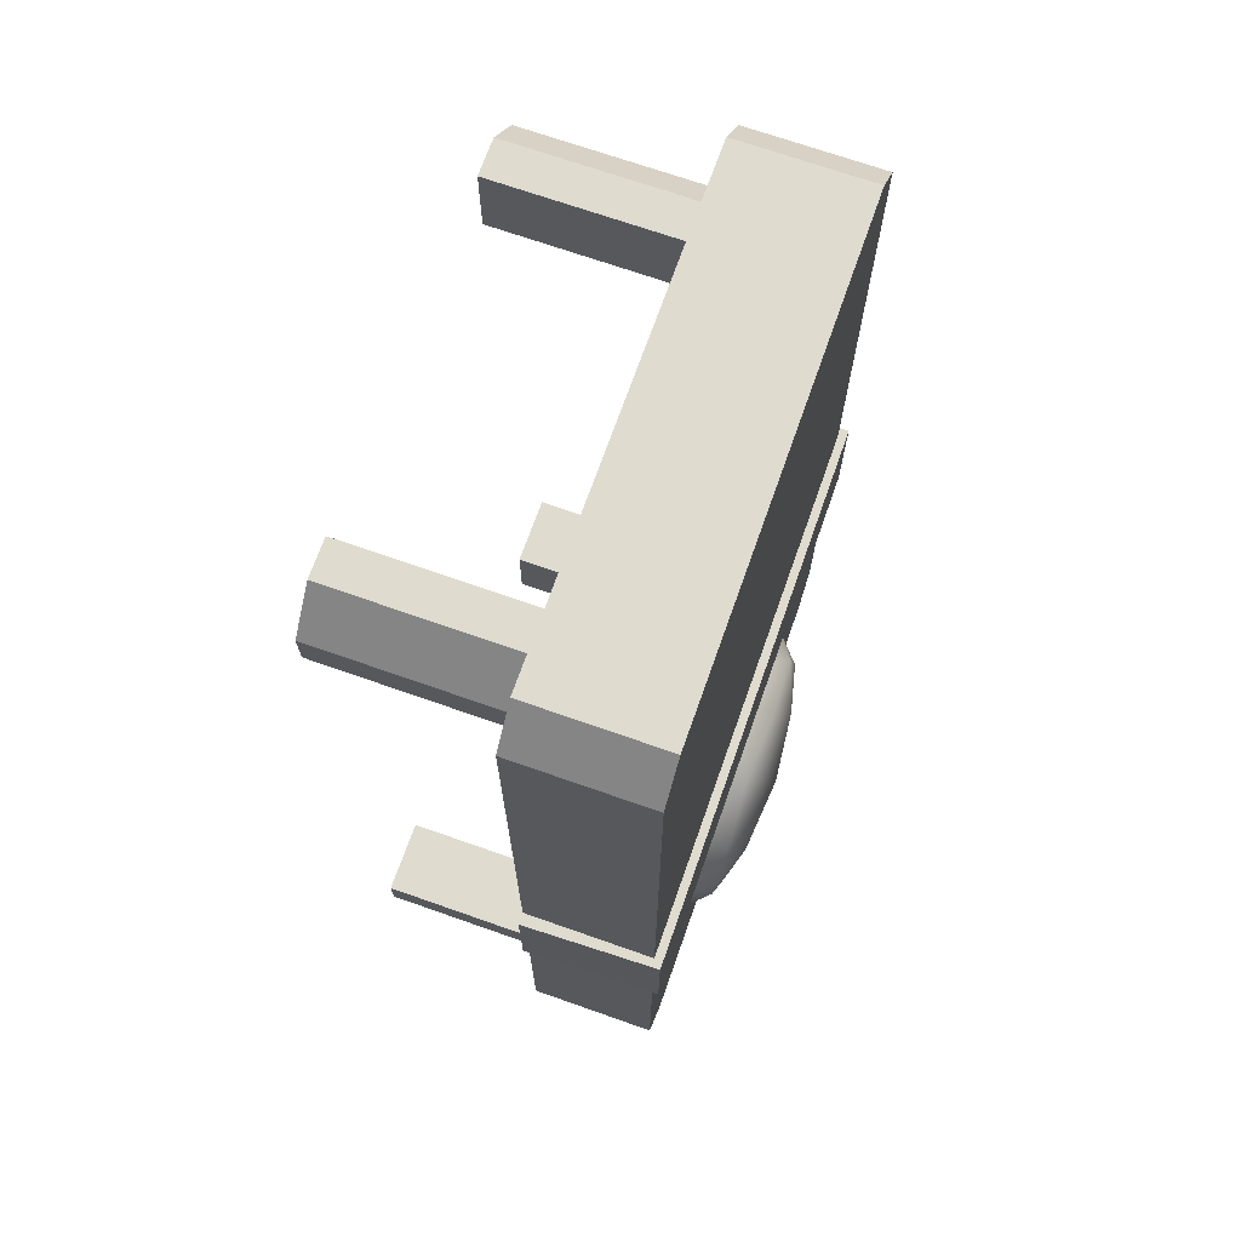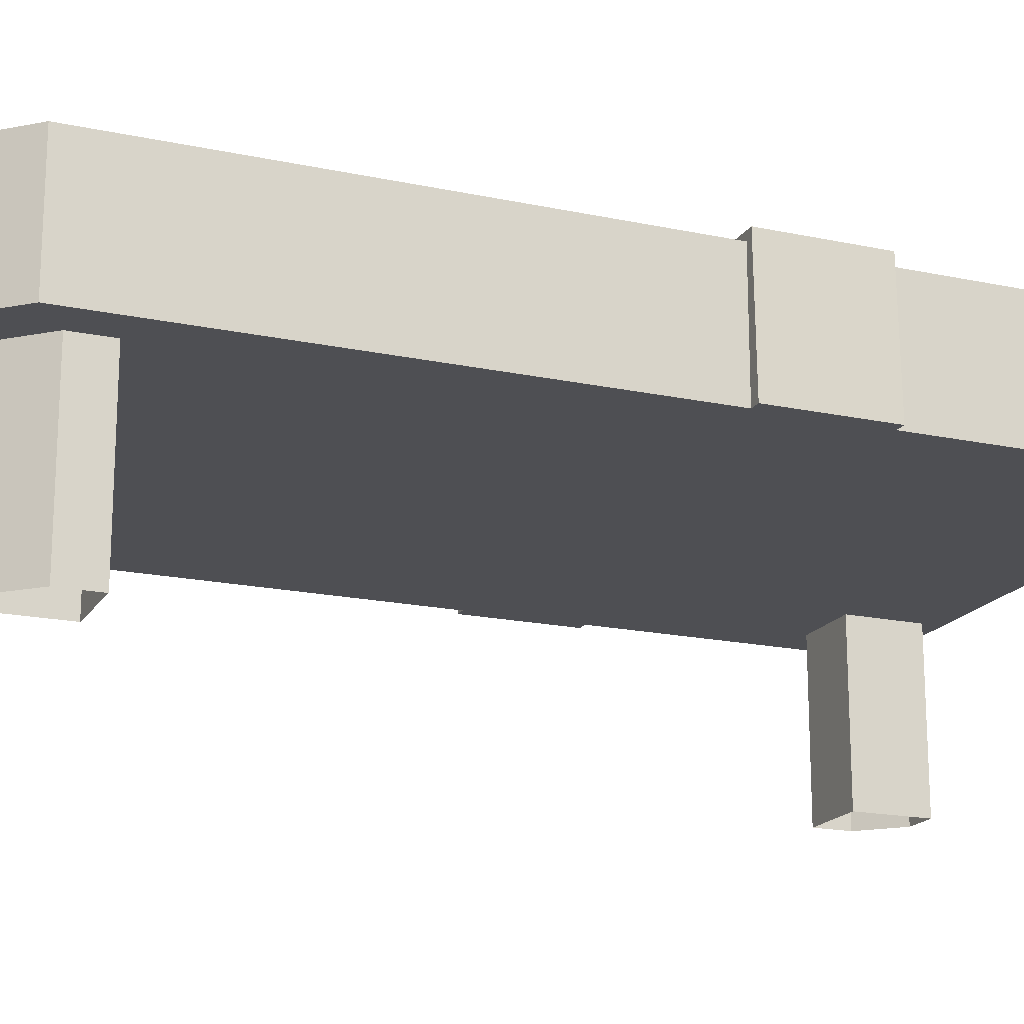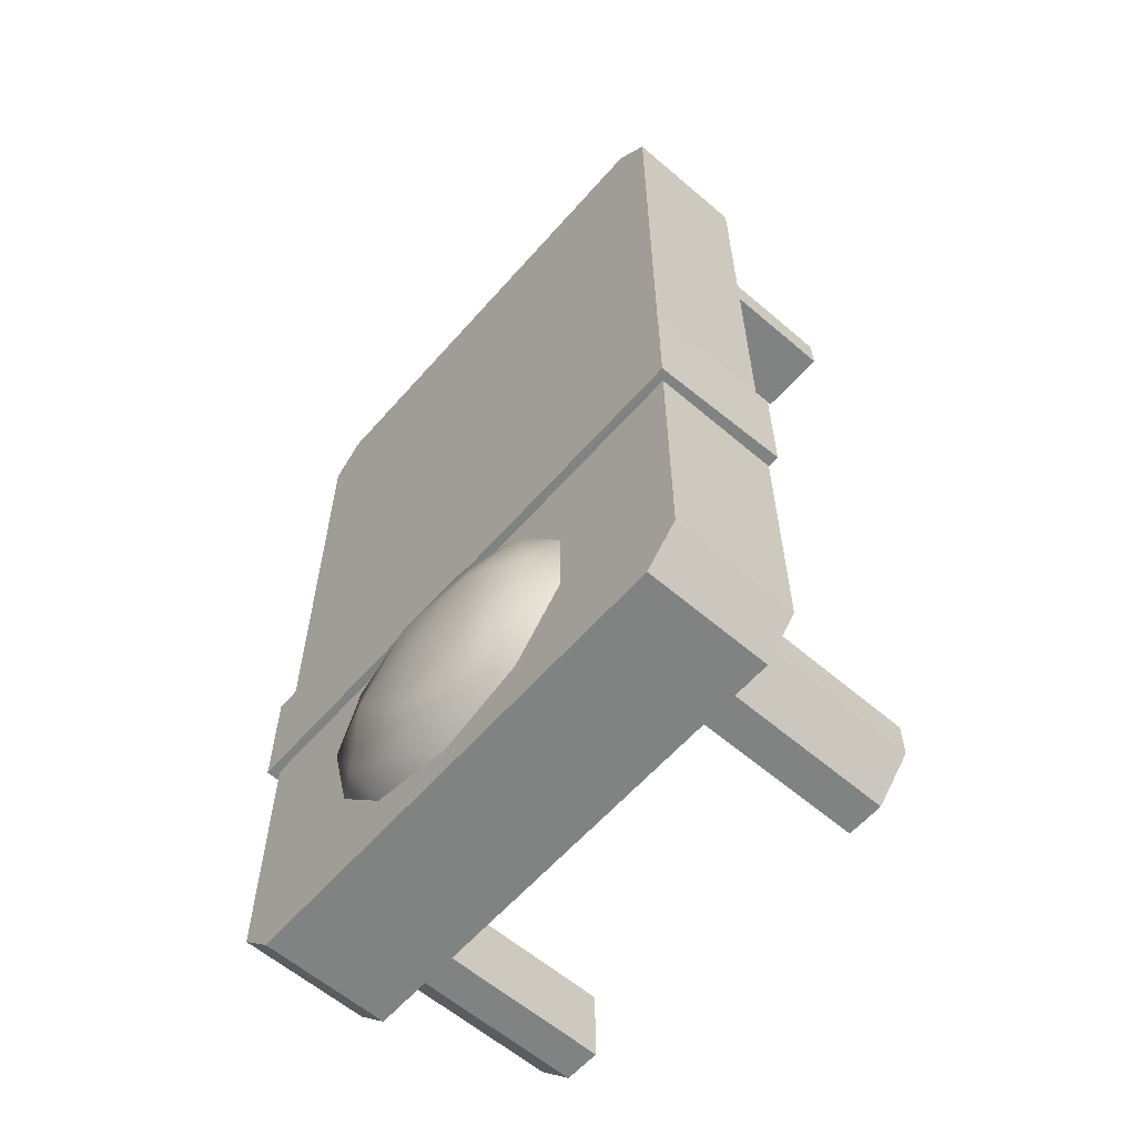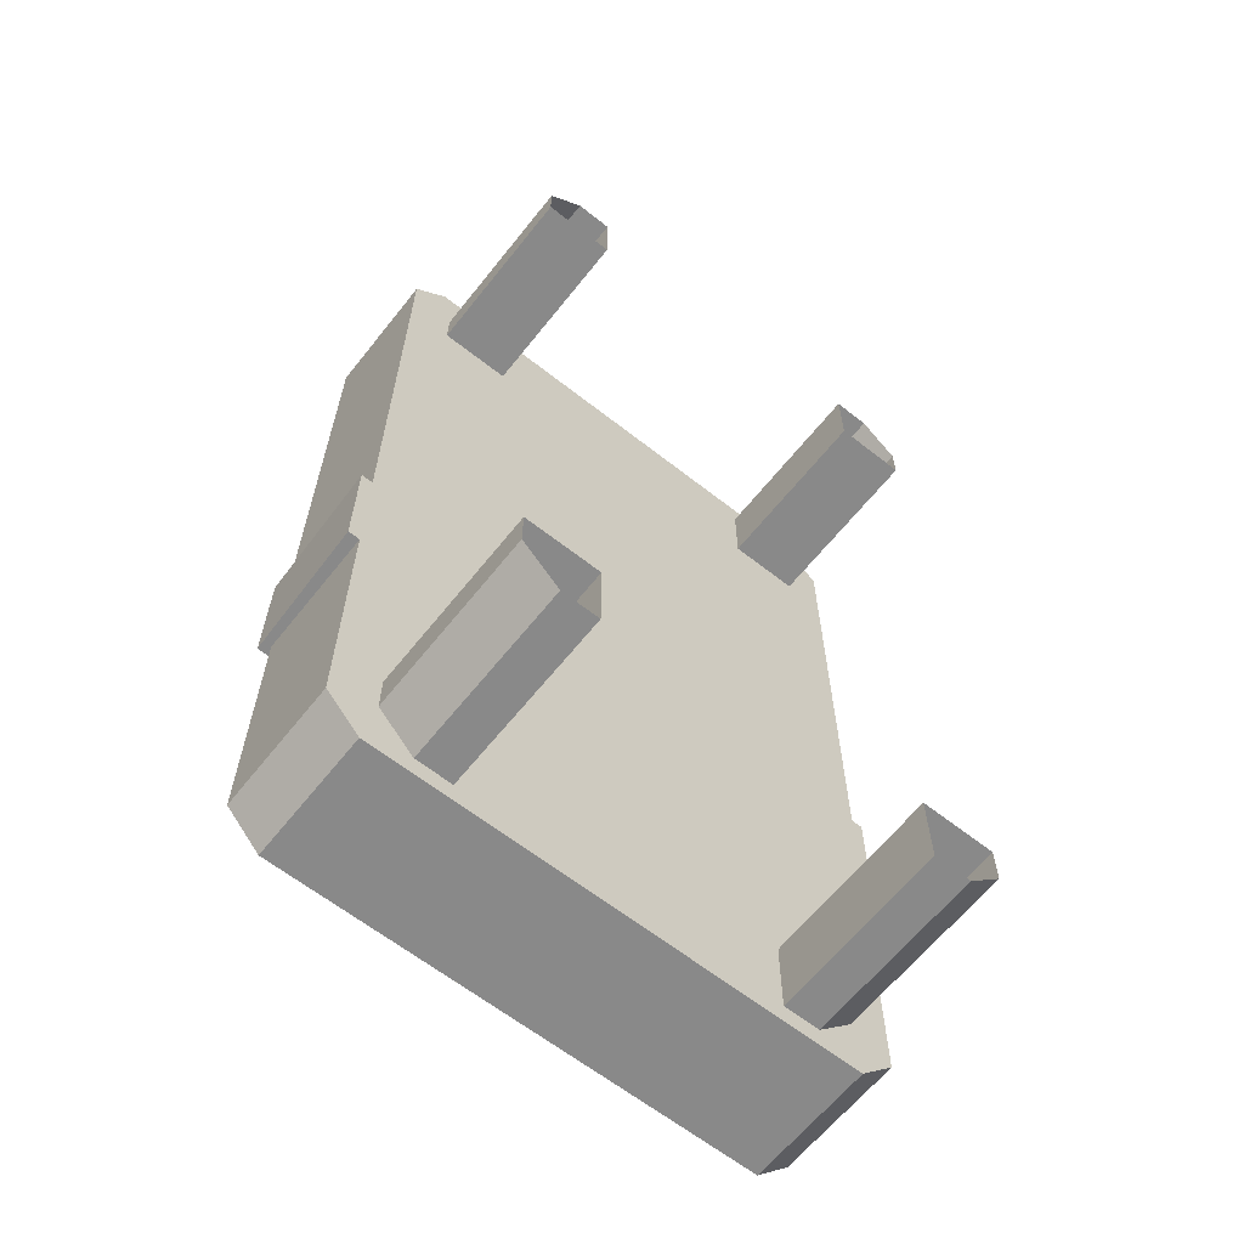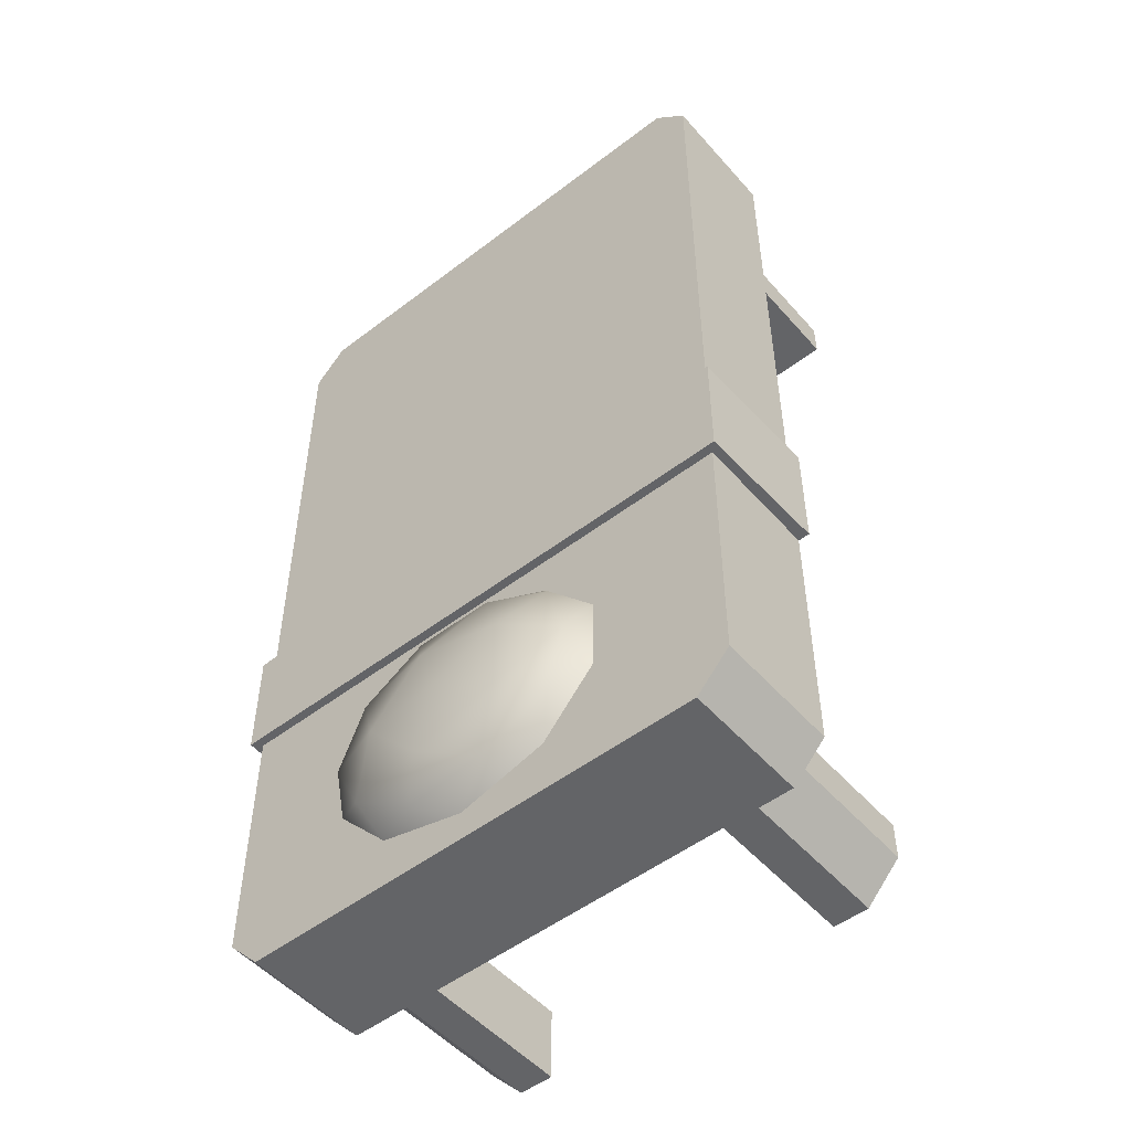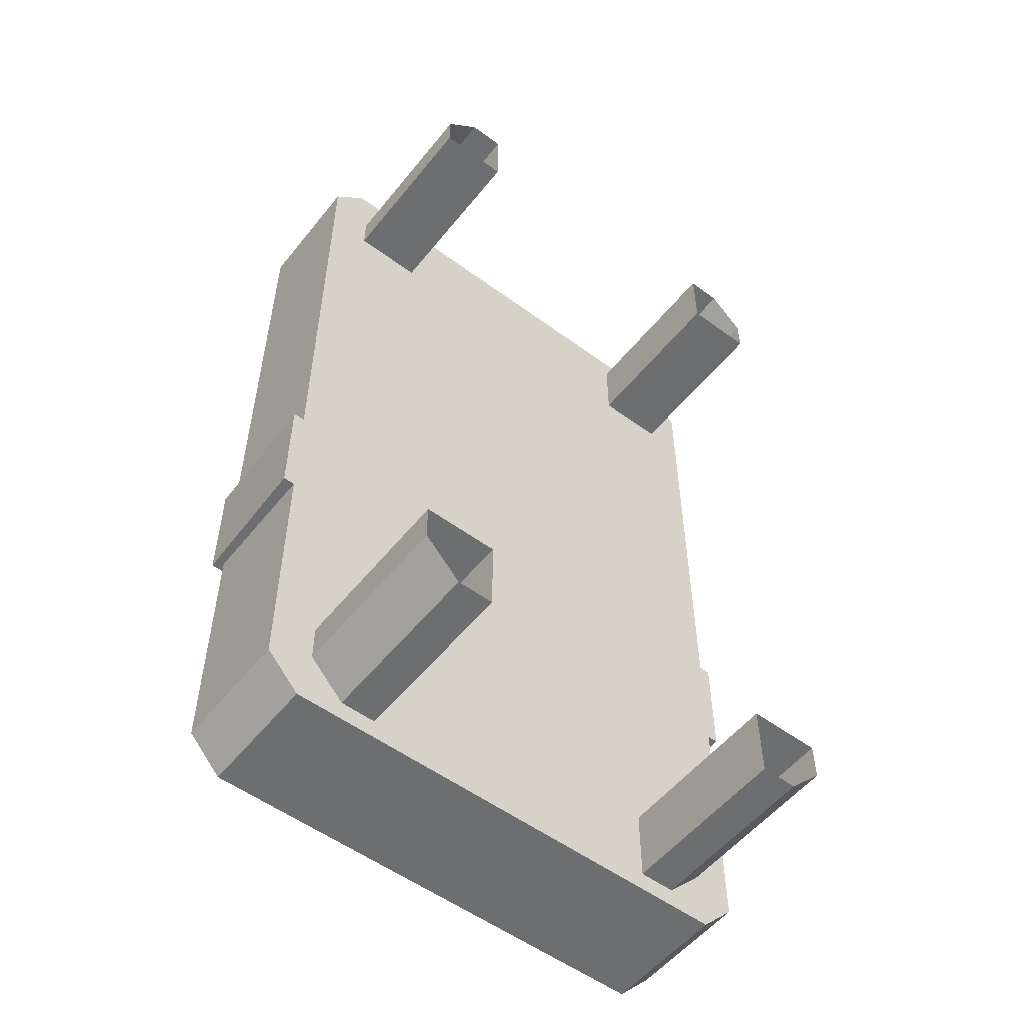
<metadata>
{"format":"obj","ext":"obj","renderer":"f3d","projection":"perspective","resolution":1024,"background":"white","views":[{"elev":70.5,"azim":109.4,"up":"+Z"},{"elev":-18.2,"azim":67.4,"up":"+Y"},{"elev":-60.6,"azim":-131.1,"up":"+Z"},{"elev":-63.2,"azim":-38.5,"up":"+Z"},{"elev":-51.2,"azim":-140.2,"up":"+Z"},{"elev":-54.2,"azim":-38.0,"up":"+Z"}]}
</metadata>
<code>
o Bunk_Single_Purple
v -0.6235 0.009348 0.9995
v -0.6235 0.5094 0.9995
v -0.4285 0.009348 1.206
v -0.4285 0.5094 1.206
v -0.4285 0.009348 0.9995
v -0.4285 0.5094 0.9995
v -0.5267 0.009348 1.206
v -0.6235 0.009348 1.103
v -0.6235 0.5094 1.103
v -0.5267 0.5094 1.206
v 0.6235 0.009348 0.9995
v 0.6235 0.5094 0.9995
v 0.4285 0.009348 1.206
v 0.4285 0.5094 1.206
v 0.4285 0.009348 0.9995
v 0.4285 0.5094 0.9995
v 0.5267 0.009348 1.206
v 0.6235 0.009348 1.103
v 0.6235 0.5094 1.103
v 0.5267 0.5094 1.206
v -0.6235 0.009348 -1.04
v -0.6235 0.5094 -1.04
v -0.4285 0.009348 -1.246
v -0.4285 0.5094 -1.246
v -0.4285 0.009348 -1.04
v -0.4285 0.5094 -1.04
v -0.5267 0.009348 -1.246
v -0.6235 0.009348 -1.143
v -0.6235 0.5094 -1.143
v -0.5267 0.5094 -1.246
v 0.6235 0.009348 -1.04
v 0.6235 0.5094 -1.04
v 0.4285 0.009348 -1.246
v 0.4285 0.5094 -1.246
v 0.4285 0.009348 -1.04
v 0.4285 0.5094 -1.04
v 0.5267 0.009348 -1.246
v 0.6235 0.009348 -1.143
v 0.6235 0.5094 -1.143
v 0.5267 0.5094 -1.246
v -0.7444 0.4804 -0.5114
v -0.7444 0.8235 -0.5114
v 0.7333 0.4804 -0.5114
v 0.7333 0.8235 -0.5114
v -0.7444 0.4804 -0.1972
v 0.7333 0.8235 -0.1972
v -0.7444 0.8235 -0.1972
v 0.7333 0.4804 -0.1972
v -0.7444 0.8235 -0.1972
v -0.7444 0.8235 -0.5114
v 0.7333 0.4804 -0.1972
v 0.7333 0.4804 -0.5114
v 0.7333 0.8235 -0.5114
v -0.7444 0.4804 -0.5114
v -0.7444 0.4804 -0.1972
v 0.7333 0.8235 -0.1972
v -0.7666 0.8462 -0.1972
v -0.7666 0.8462 -0.5114
v 0.7646 0.4804 -0.1972
v 0.7646 0.4804 -0.5114
v 0.7554 0.8462 -0.5114
v -0.7757 0.4804 -0.5114
v -0.7757 0.4804 -0.1972
v 0.7554 0.8462 -0.1972
v 0.121 0.8767 -0.6102
v -0.2857 0.8767 -0.7171
v -0.2857 0.8767 -1.063
v 0.121 0.8767 -1.17
v 0.3723 0.8767 -0.8901
v 0.008588 0.9417 -0.8901
v 0.3954 0.8241 -0.7884
v 0.3954 0.8241 -0.9917
v 0.008588 0.8241 -0.5611
v 0.2476 0.8241 -0.6239
v -0.3782 0.8241 -0.7884
v -0.2305 0.8241 -0.6239
v -0.2305 0.8241 -1.156
v -0.3782 0.8241 -0.9917
v 0.2476 0.8241 -1.156
v 0.008588 0.8241 -1.219
v 0.2885 0.8859 -0.7256
v -0.09832 0.8859 -0.6239
v -0.3374 0.8859 -0.8901
v -0.09832 0.8859 -1.156
v 0.2885 0.8859 -1.055
v 0.07466 0.9242 -0.7256
v 0.2224 0.9242 -0.8901
v -0.1644 0.9242 -0.7884
v -0.1644 0.9242 -0.9917
v 0.07466 0.9242 -1.055
v -0.652 0.4804 1.272
v -0.7444 0.4804 1.174
v -0.7444 0.8235 1.174
v -0.652 0.8235 1.272
v -0.7444 0.4804 -1.204
v -0.652 0.4804 -1.301
v -0.652 0.8235 -1.301
v -0.7444 0.8235 -1.204
v 0.7333 0.4804 1.174
v 0.6409 0.4804 1.272
v 0.6409 0.8235 1.272
v 0.7333 0.8235 1.174
v 0.6409 0.4804 -1.301
v 0.7333 0.4804 -1.204
v 0.7333 0.8235 -1.204
v 0.6409 0.8235 -1.301
f 3 4 10 7
f 1 2 6 5
f 5 6 4 3
f 8 9 2 1
f 7 10 9 8
f 13 17 20 14
f 11 15 16 12
f 15 13 14 16
f 18 11 12 19
f 17 18 19 20
f 23 27 30 24
f 21 25 26 22
f 25 23 24 26
f 28 21 22 29
f 27 28 29 30
f 33 34 40 37
f 31 32 36 35
f 35 36 34 33
f 38 39 32 31
f 37 40 39 38
f 105 106 97 98 42 44
f 95 96 103 104 43 41
f 104 105 44 43
f 45 48 99 100 91 92
f 46 47 93 94 101 102
f 96 97 106 103
f 48 46 102 99
f 41 42 98 95
f 41 45 55 54
f 100 101 94 91
f 45 47 49 55
f 41 43 48 45
f 42 41 54 50
f 51 52 60 59
f 52 53 61 60
f 54 55 63 62
f 43 44 53 52
f 46 48 51 56
f 44 42 50 53
f 47 46 56 49
f 48 43 52 51
f 63 57 58 62
f 61 58 57 64
f 60 61 64 59
f 49 56 64 57
f 50 54 62 58
f 53 50 58 61
f 56 51 59 64
f 55 49 57 63
f 65 81 86
f 66 82 88
f 67 83 89
f 68 84 90
f 69 85 87
f 87 90 70
f 87 85 90
f 85 68 90
f 90 89 70
f 90 84 89
f 84 67 89
f 89 88 70
f 89 83 88
f 83 66 88
f 88 86 70
f 88 82 86
f 82 65 86
f 86 87 70
f 86 81 87
f 81 69 87
f 72 85 69
f 72 79 85
f 79 68 85
f 80 84 68
f 80 77 84
f 77 67 84
f 78 83 67
f 78 75 83
f 75 66 83
f 76 82 66
f 76 73 82
f 73 65 82
f 74 81 65
f 74 71 81
f 71 69 81
f 79 80 68
f 77 78 67
f 75 76 66
f 73 74 65
f 71 72 69
f 91 94 93 92
f 97 96 95 98
f 105 104 103 106
f 101 100 99 102
f 92 93 47 45

</code>
